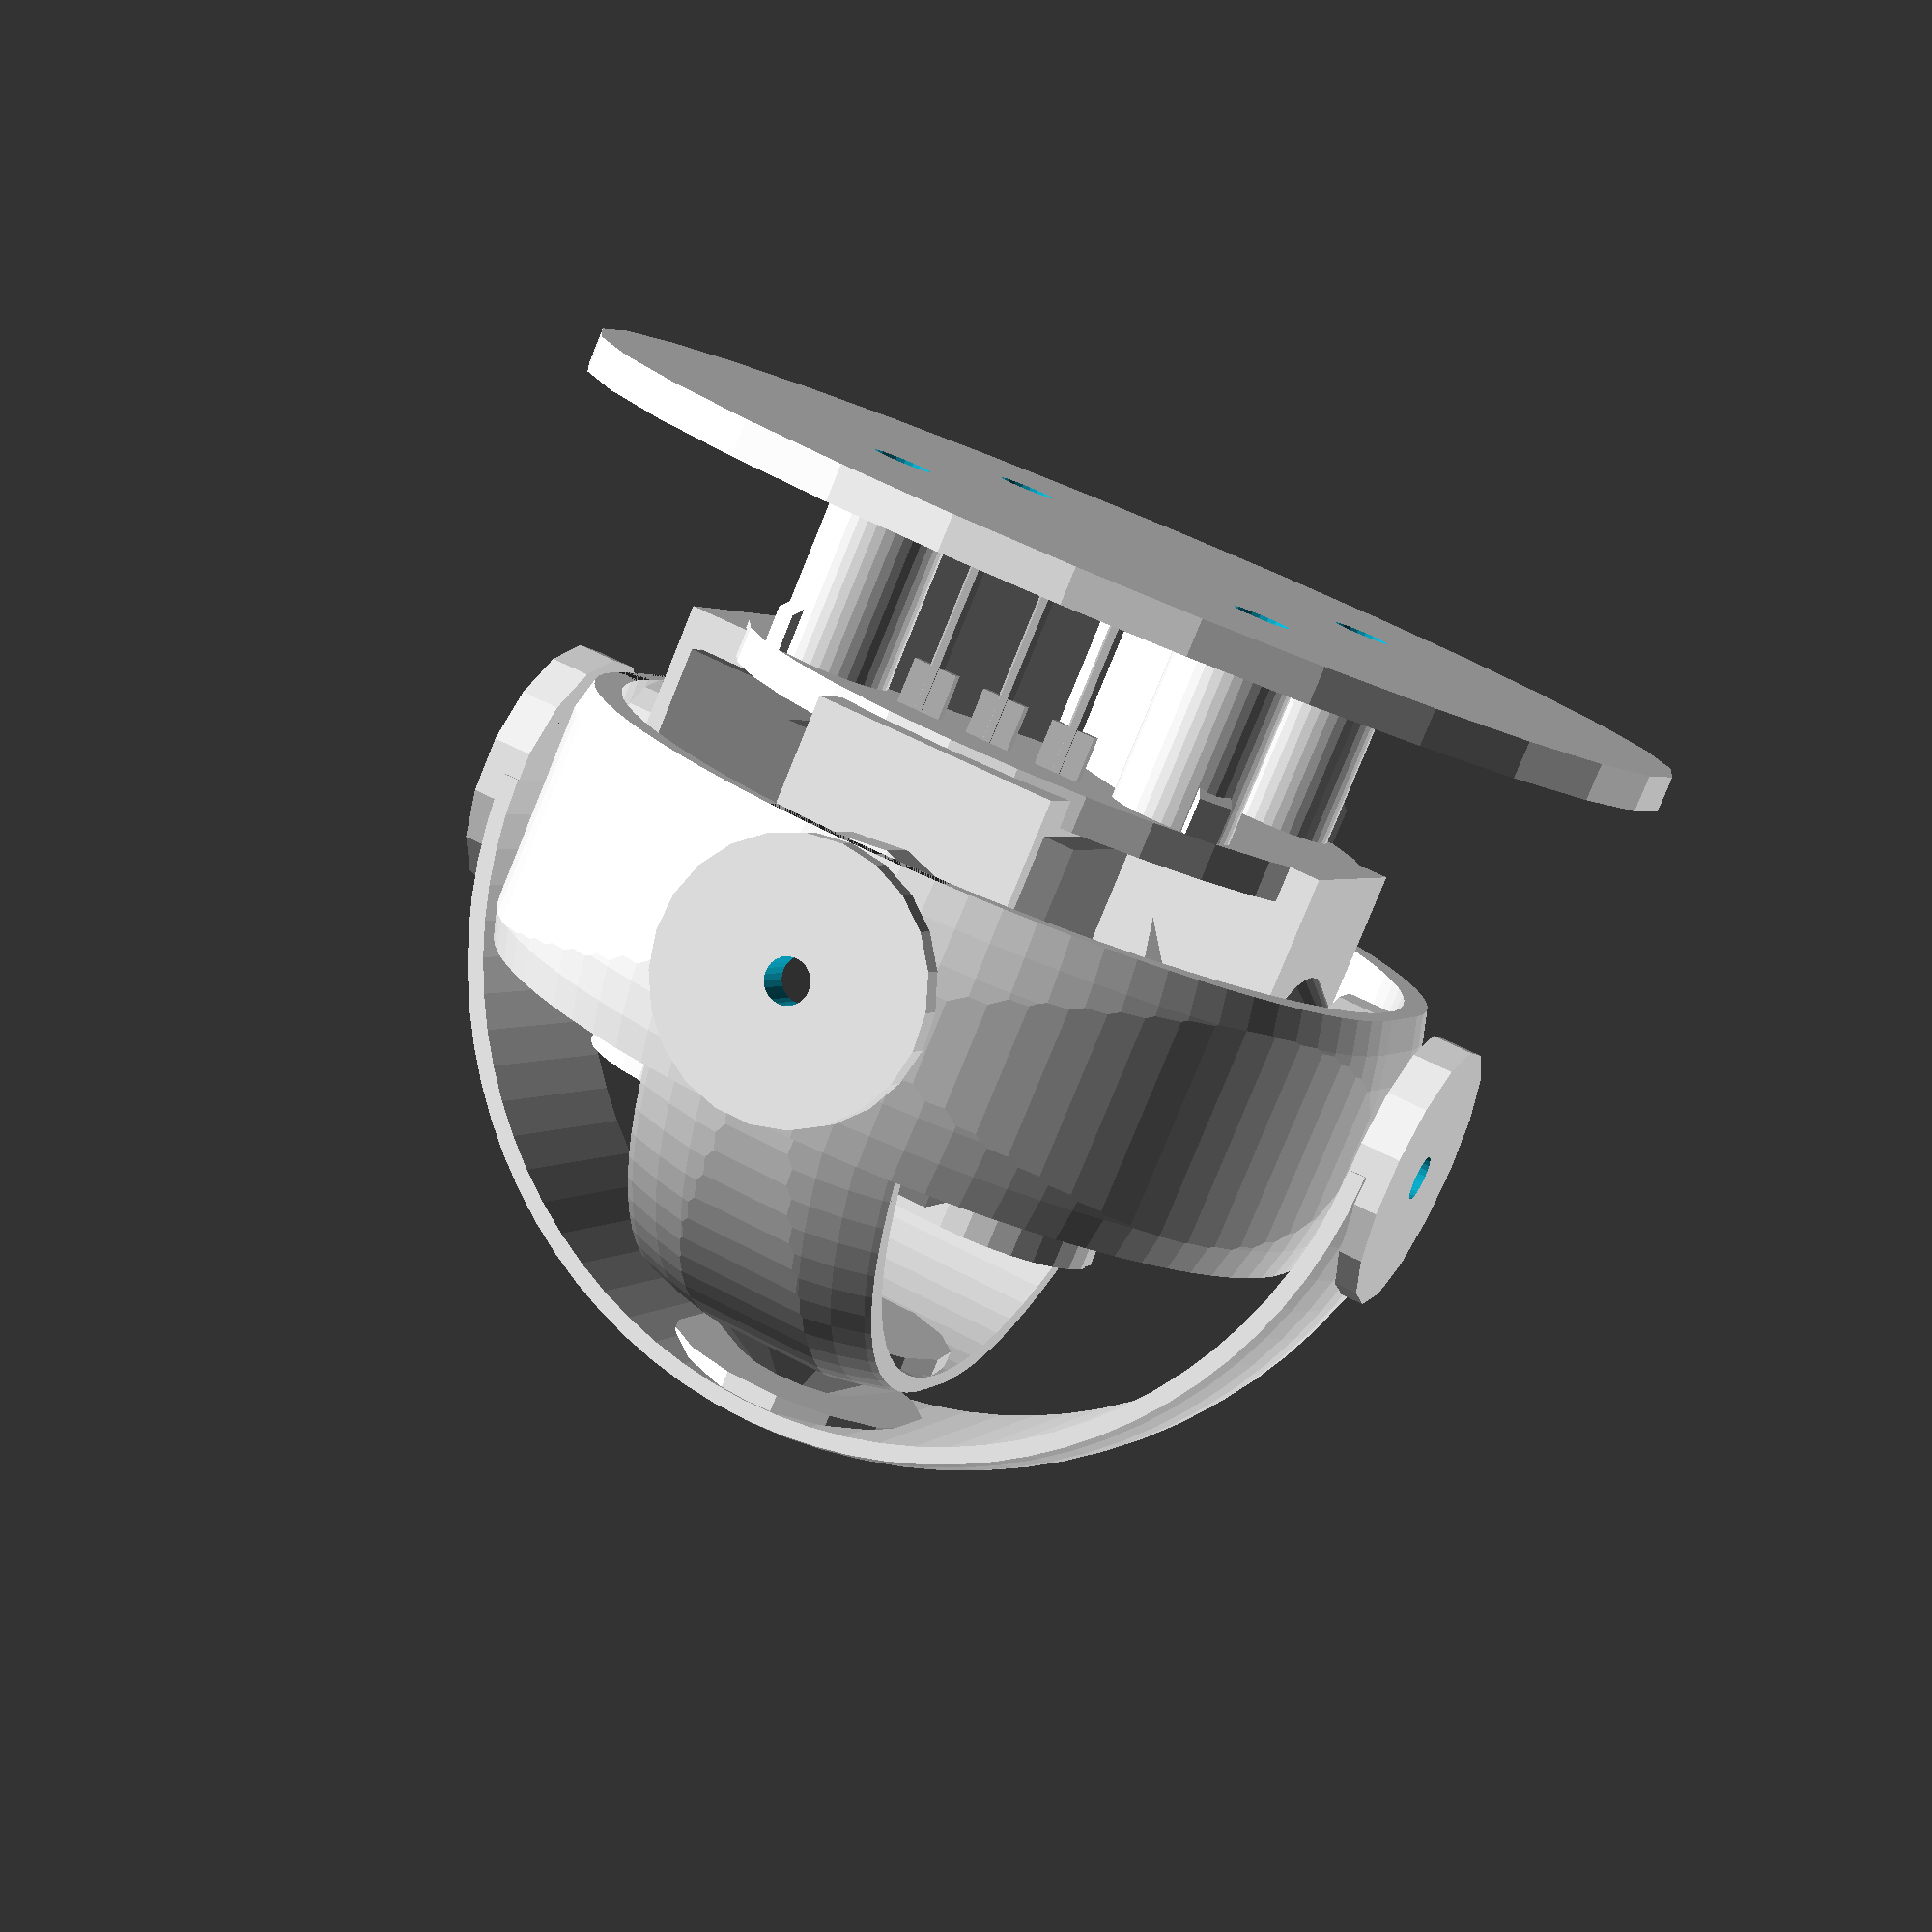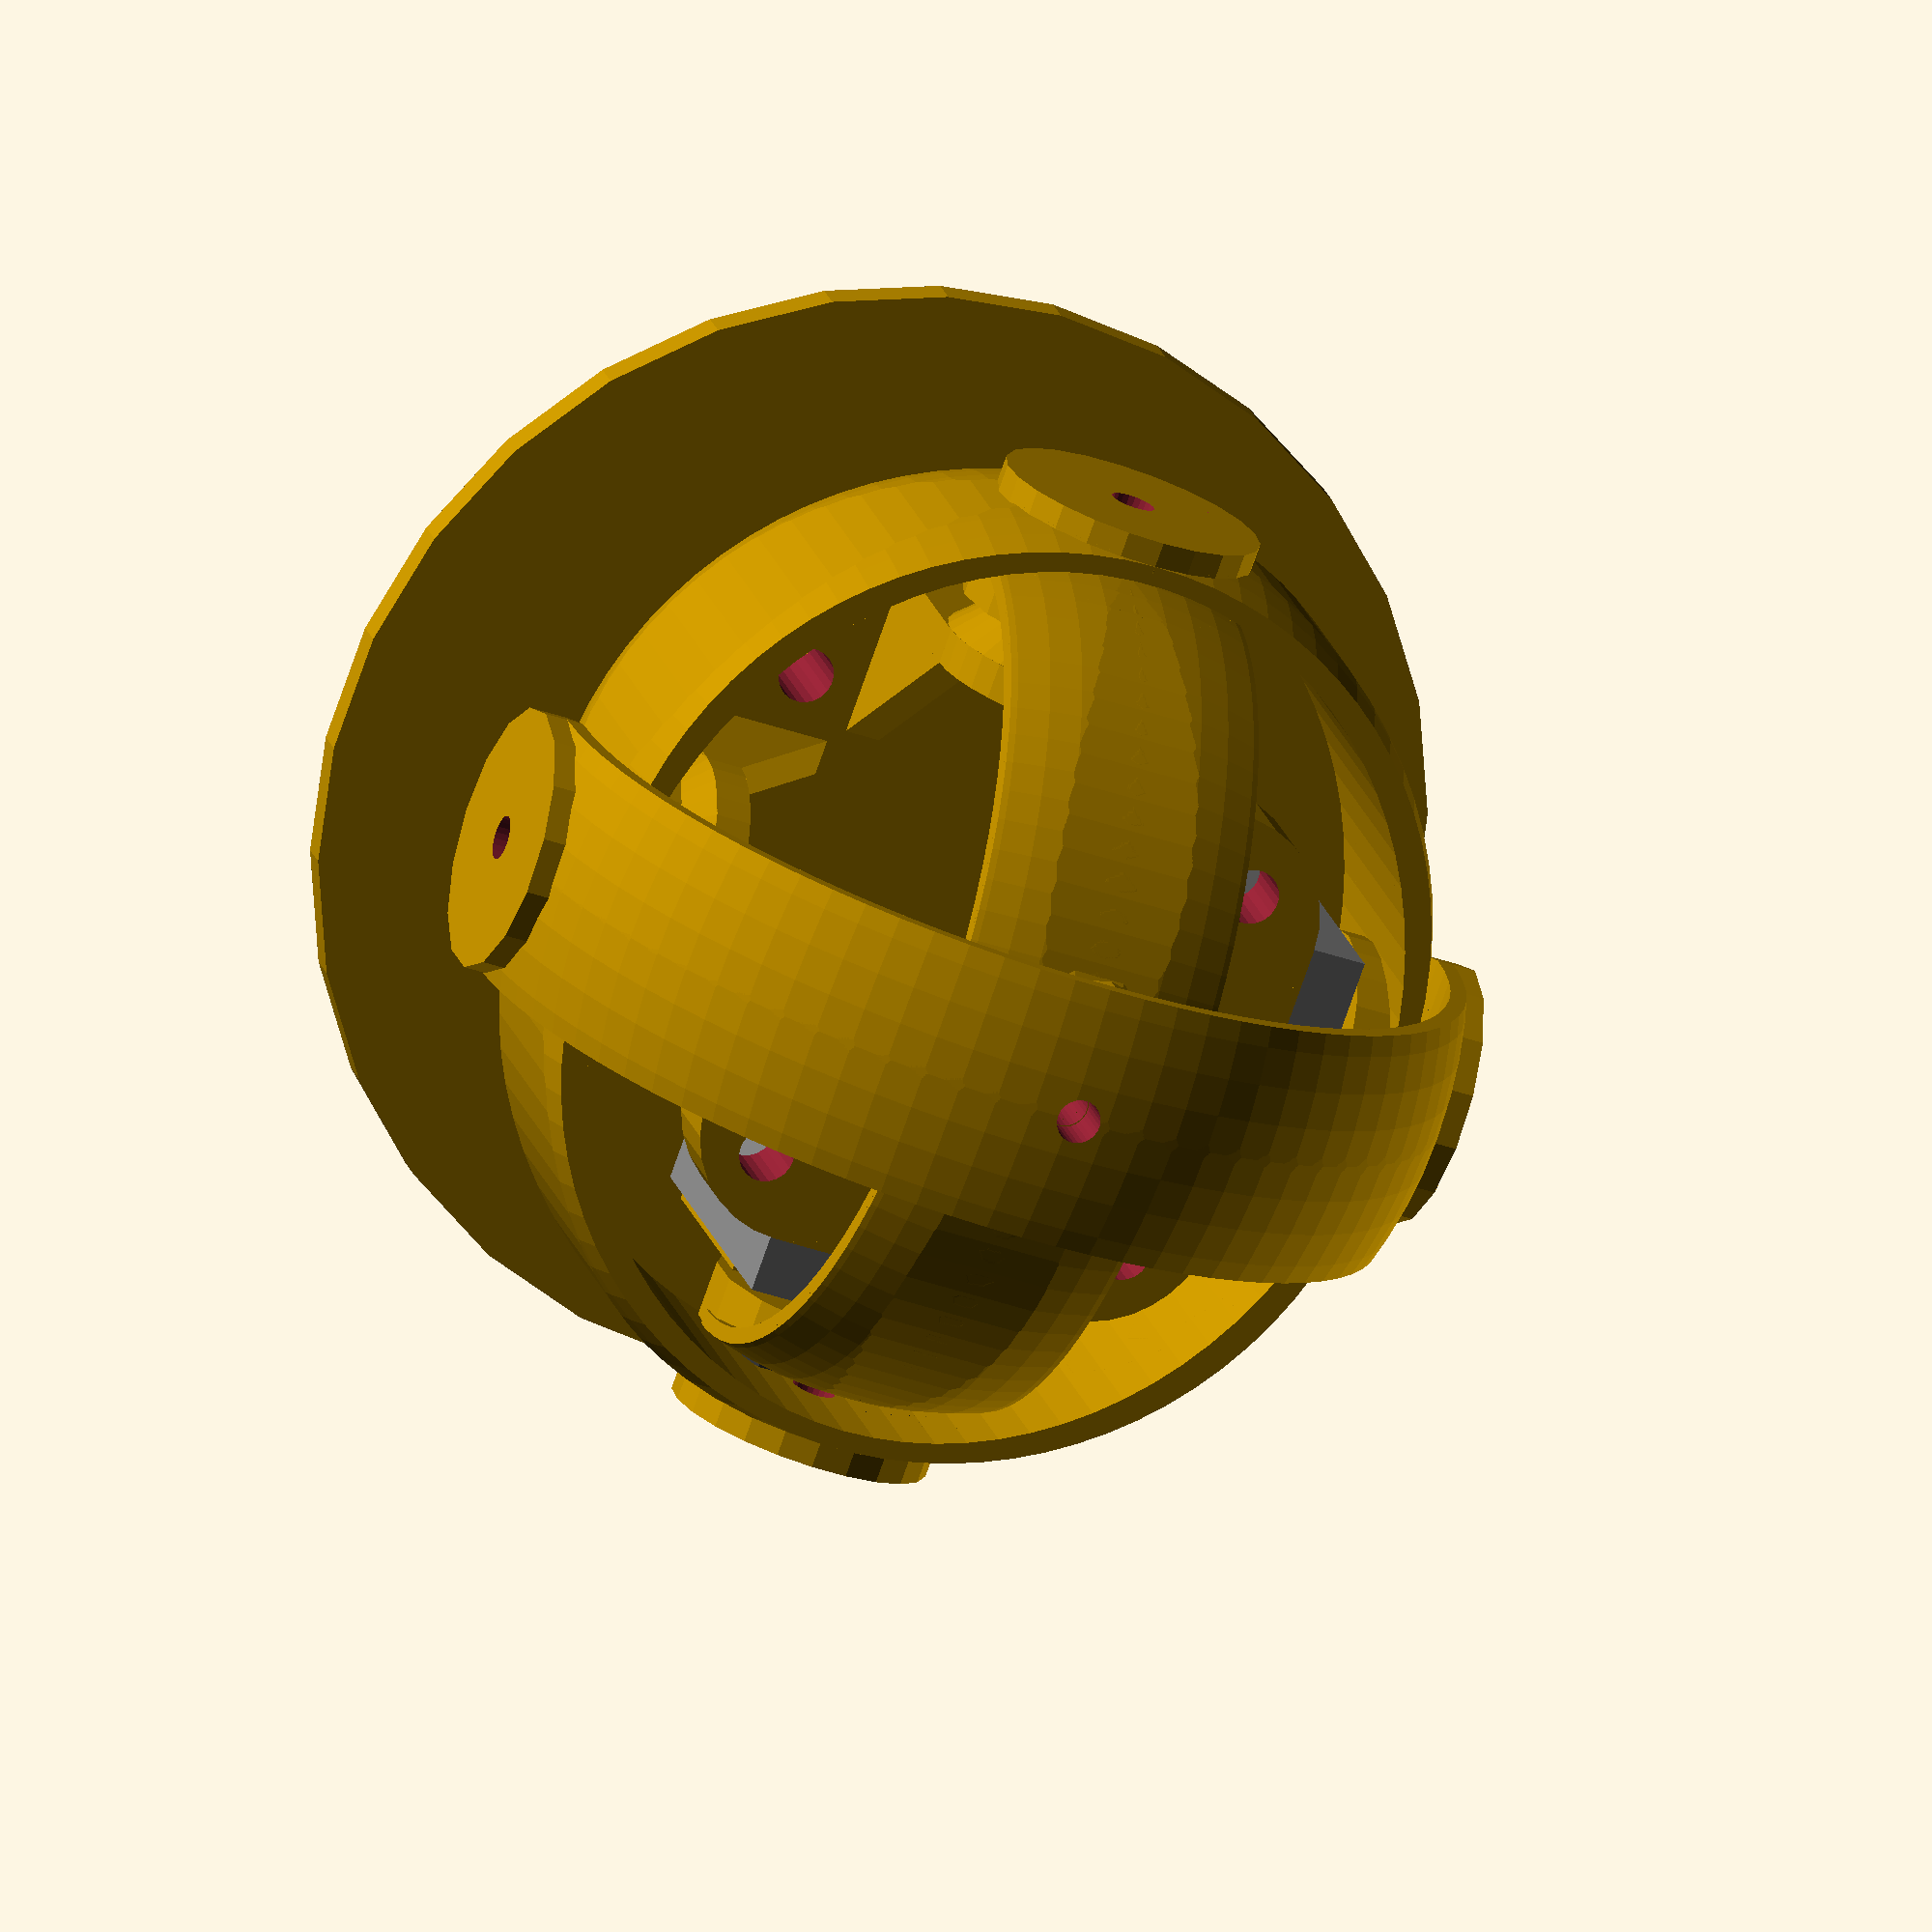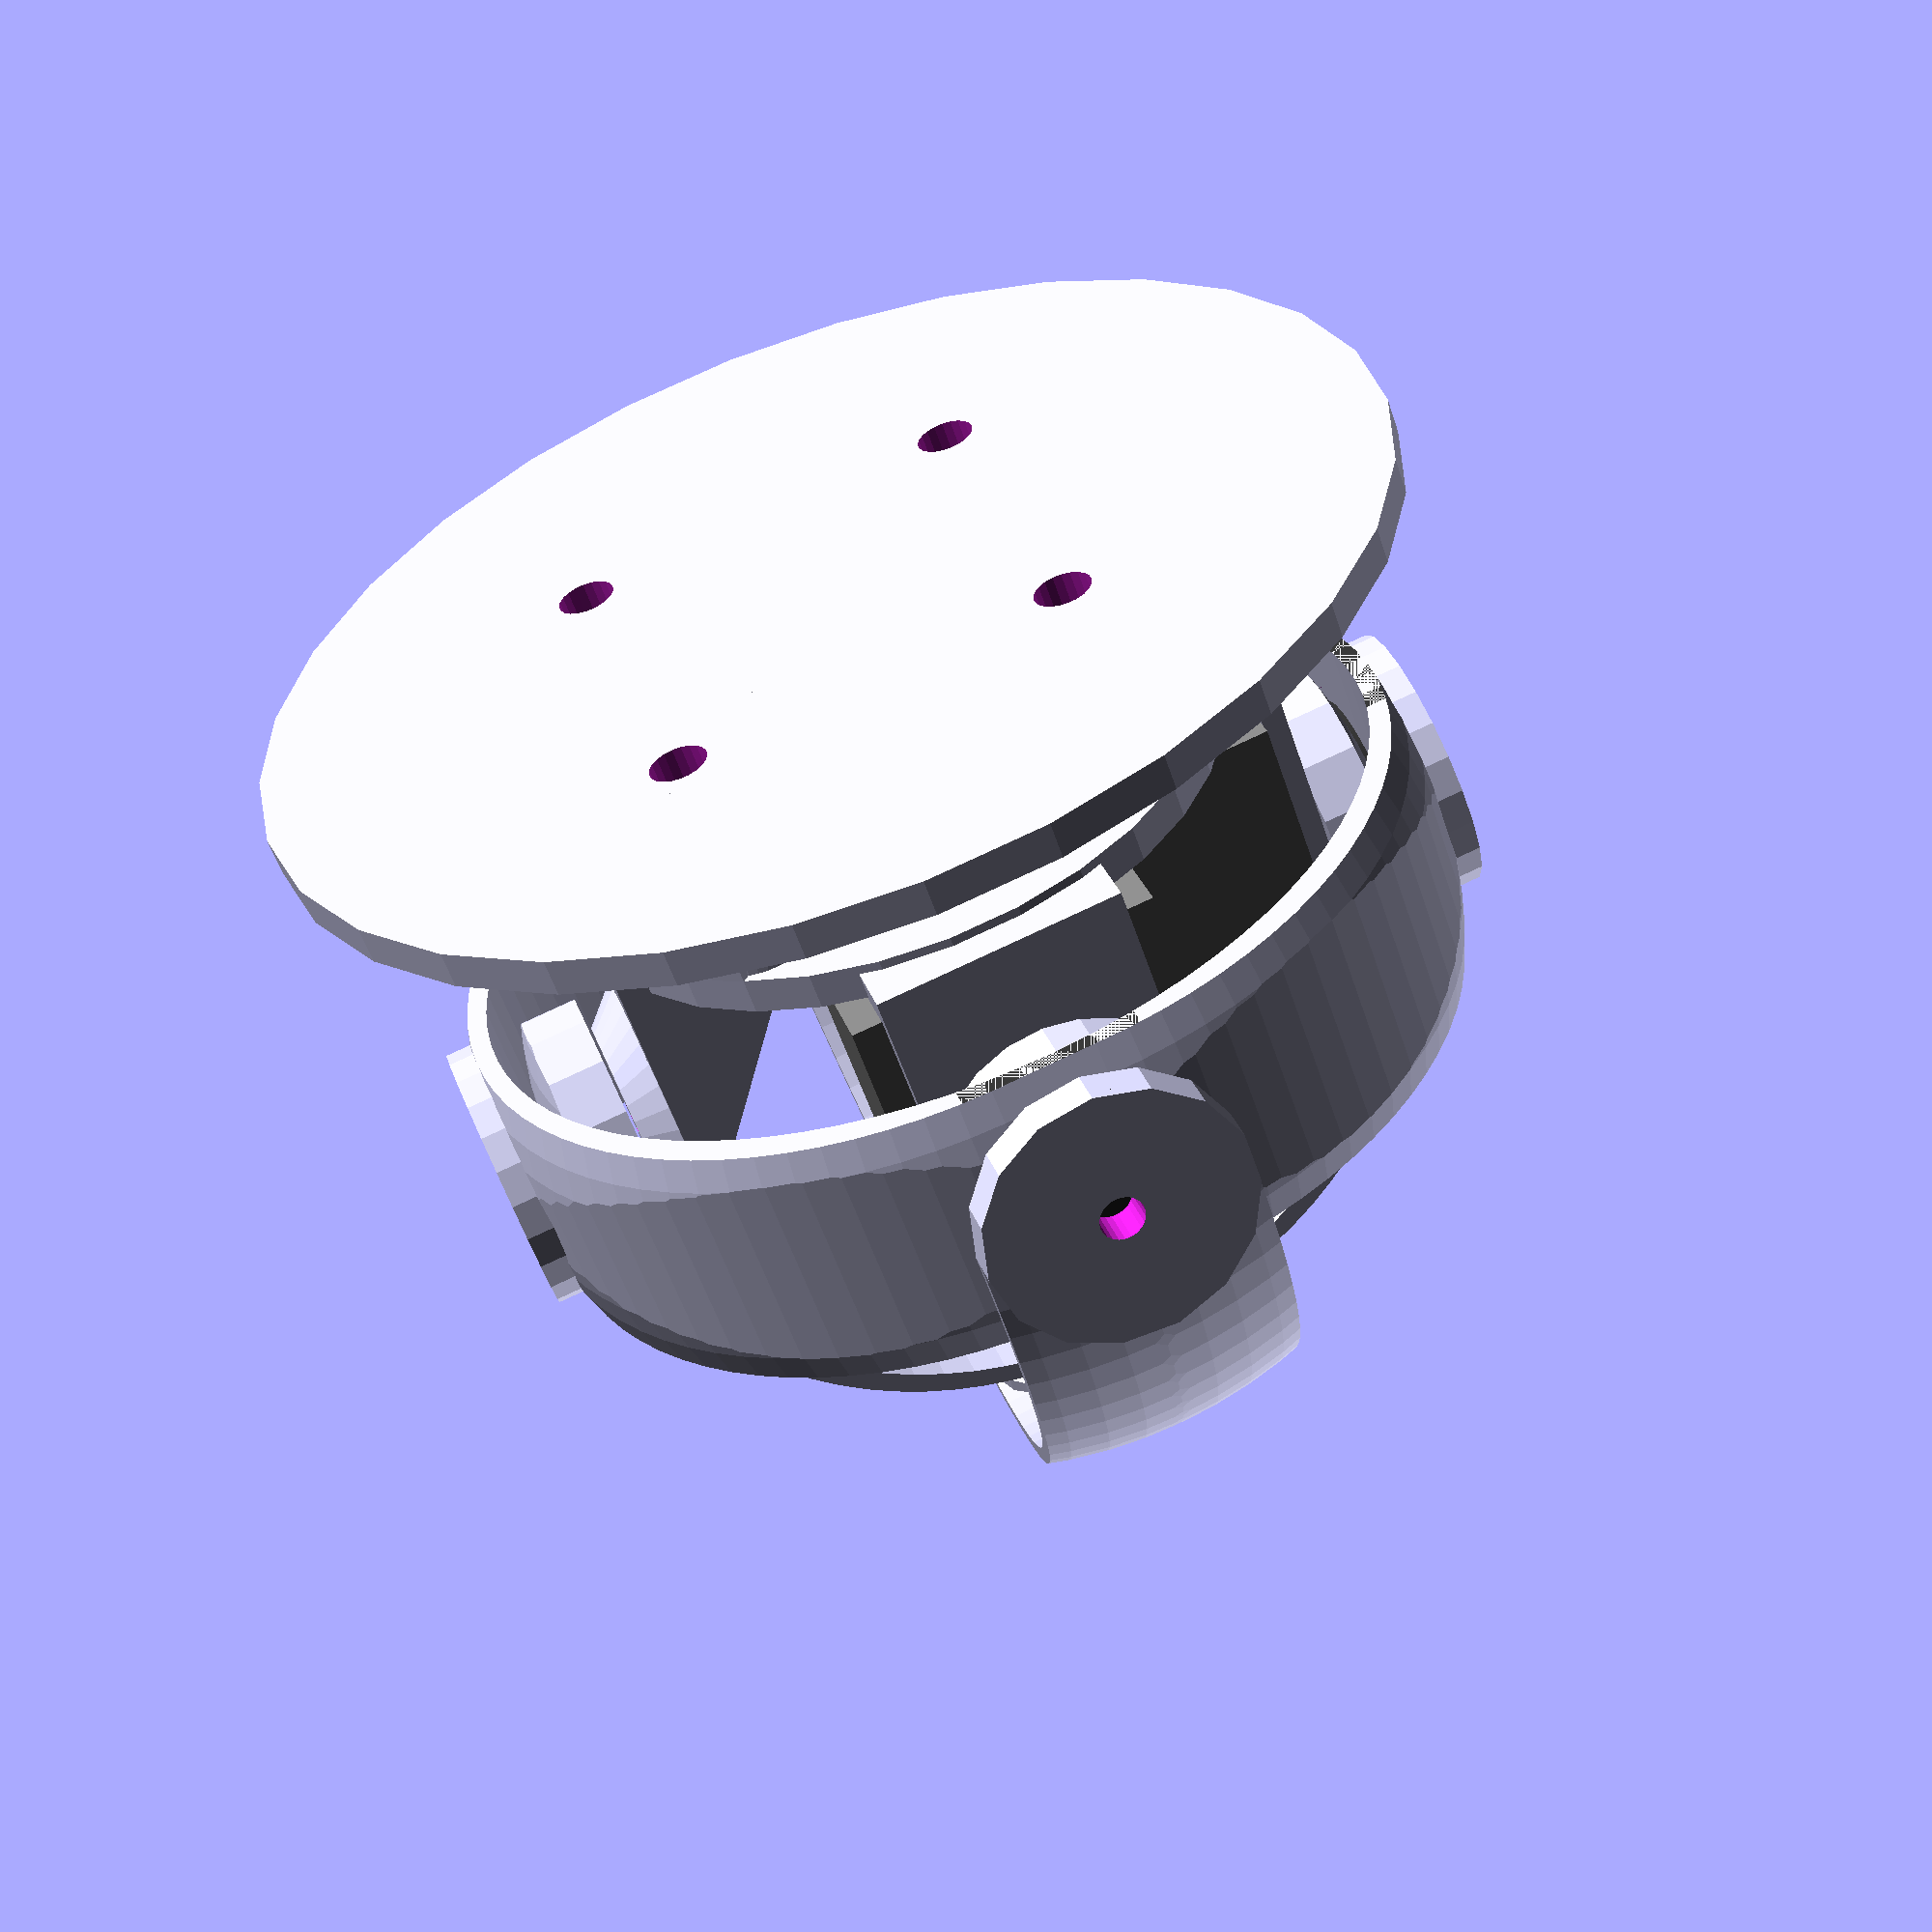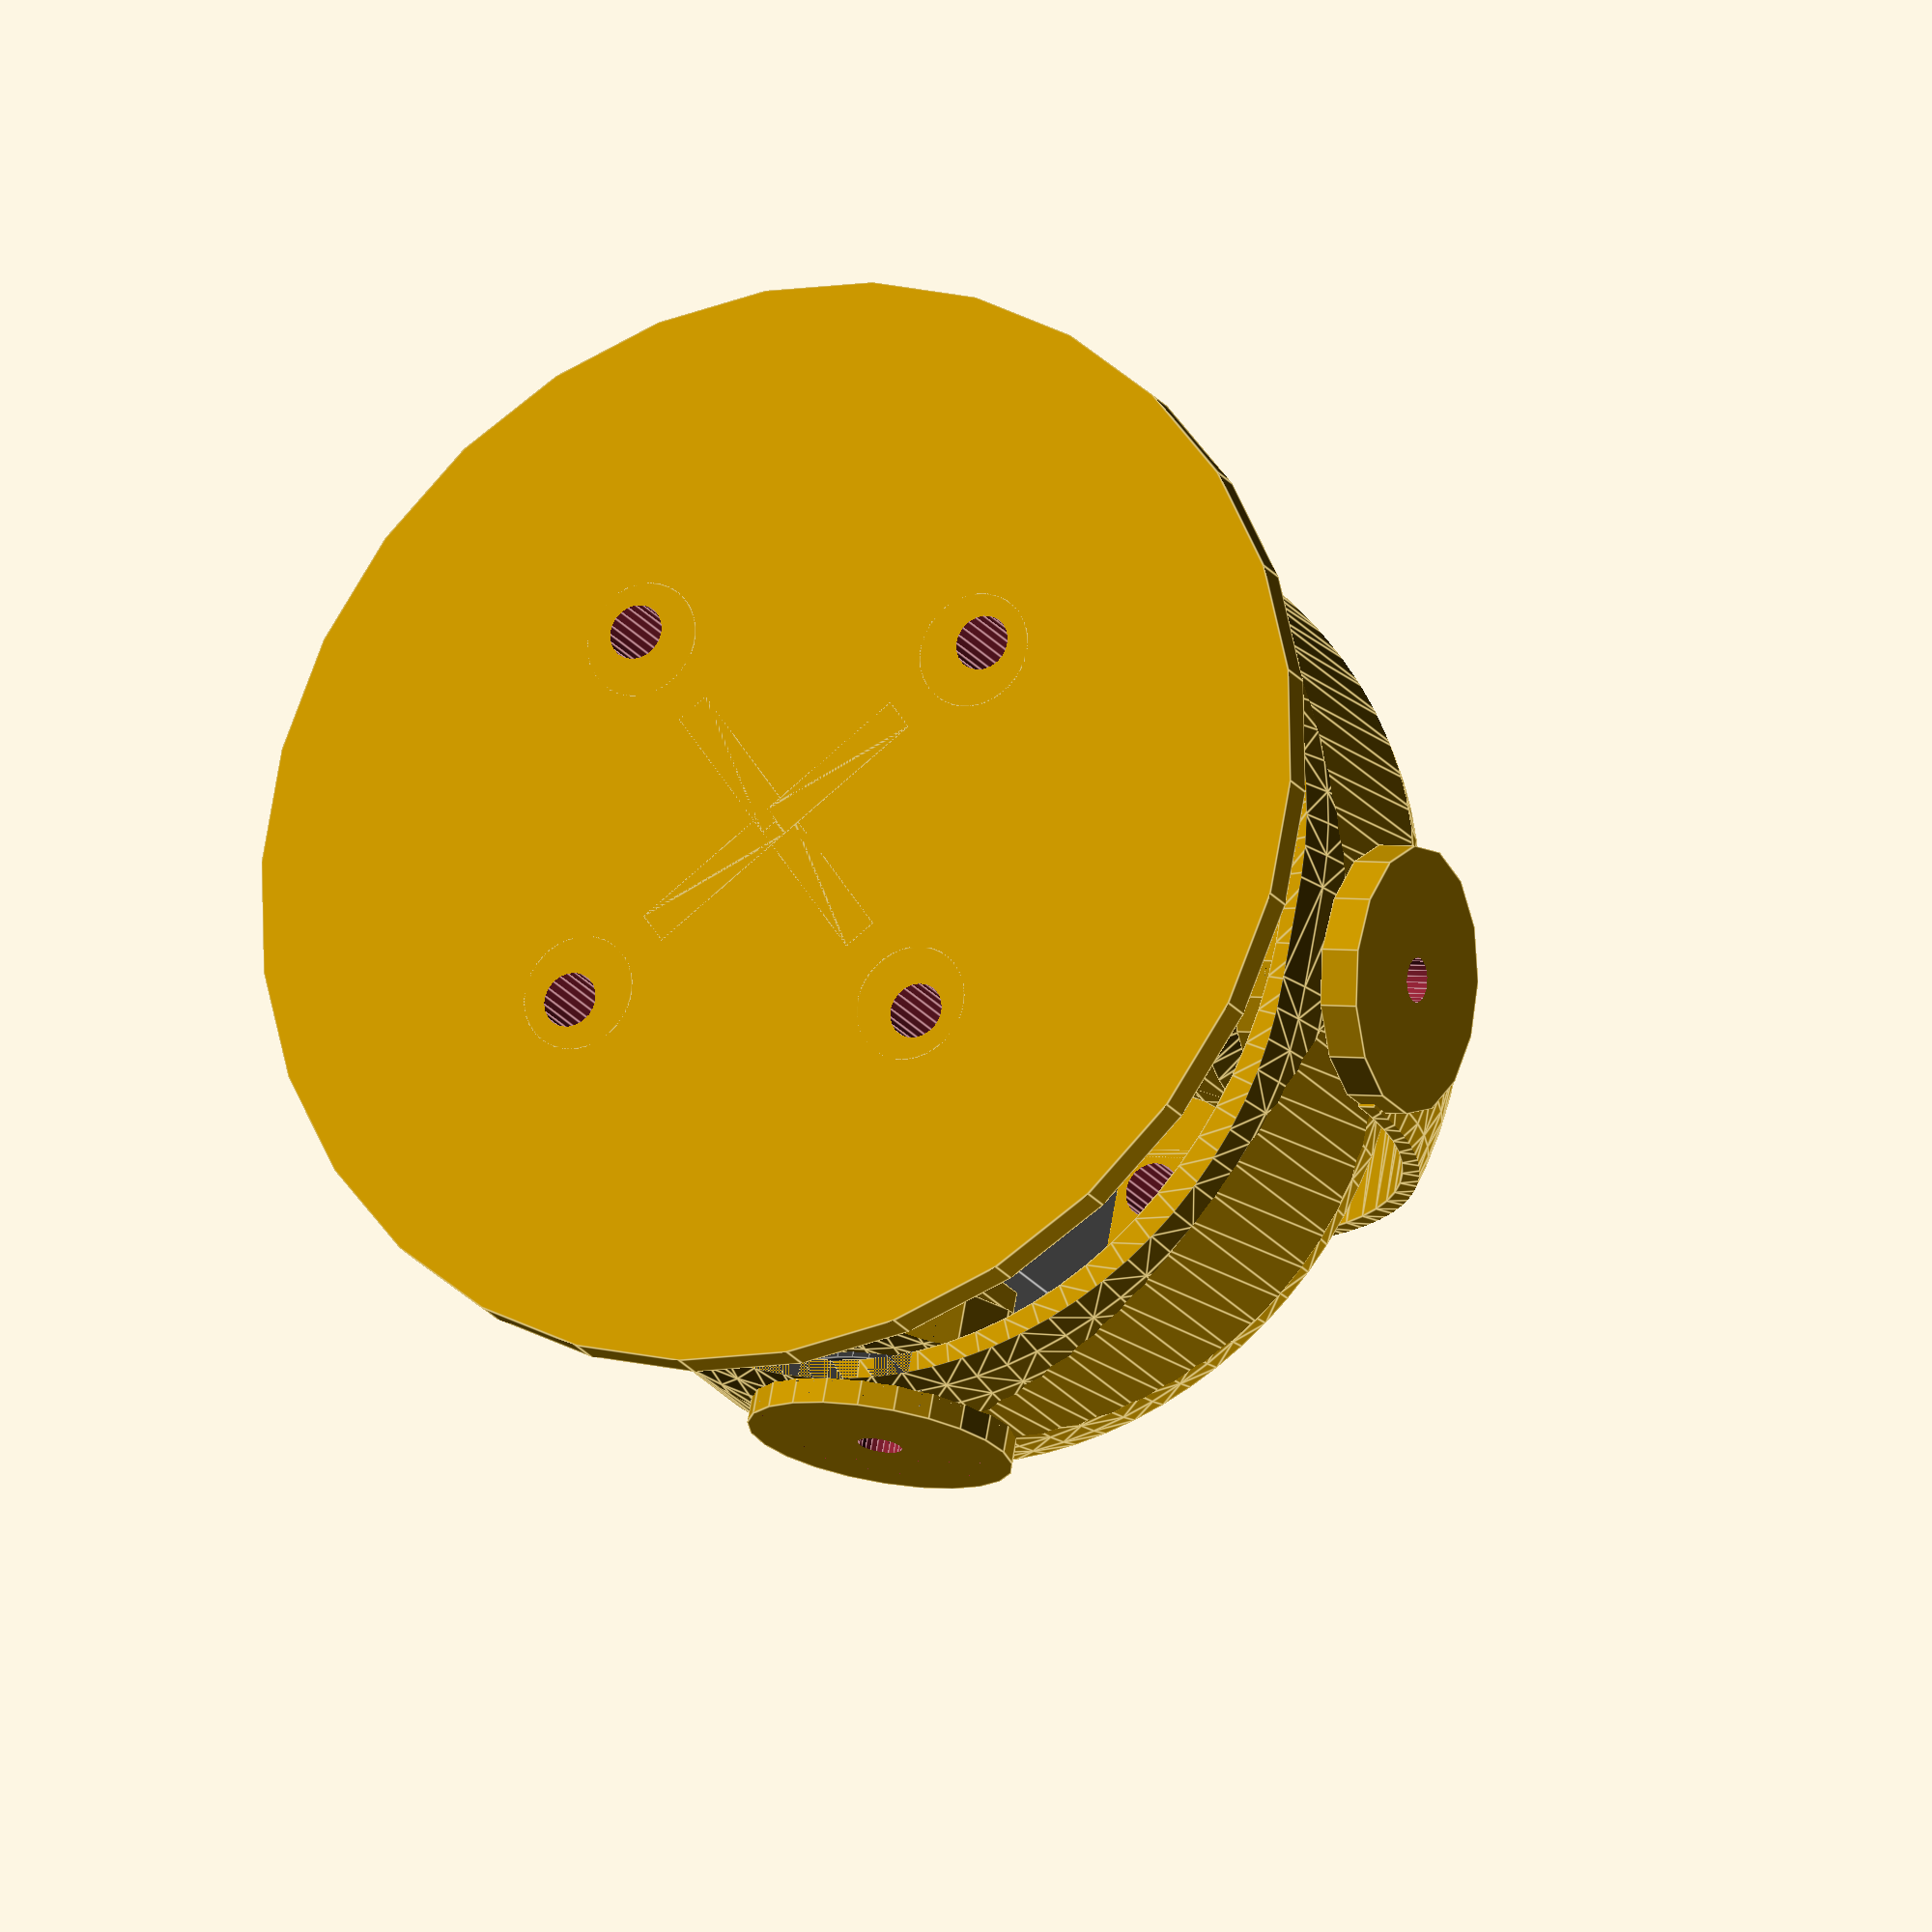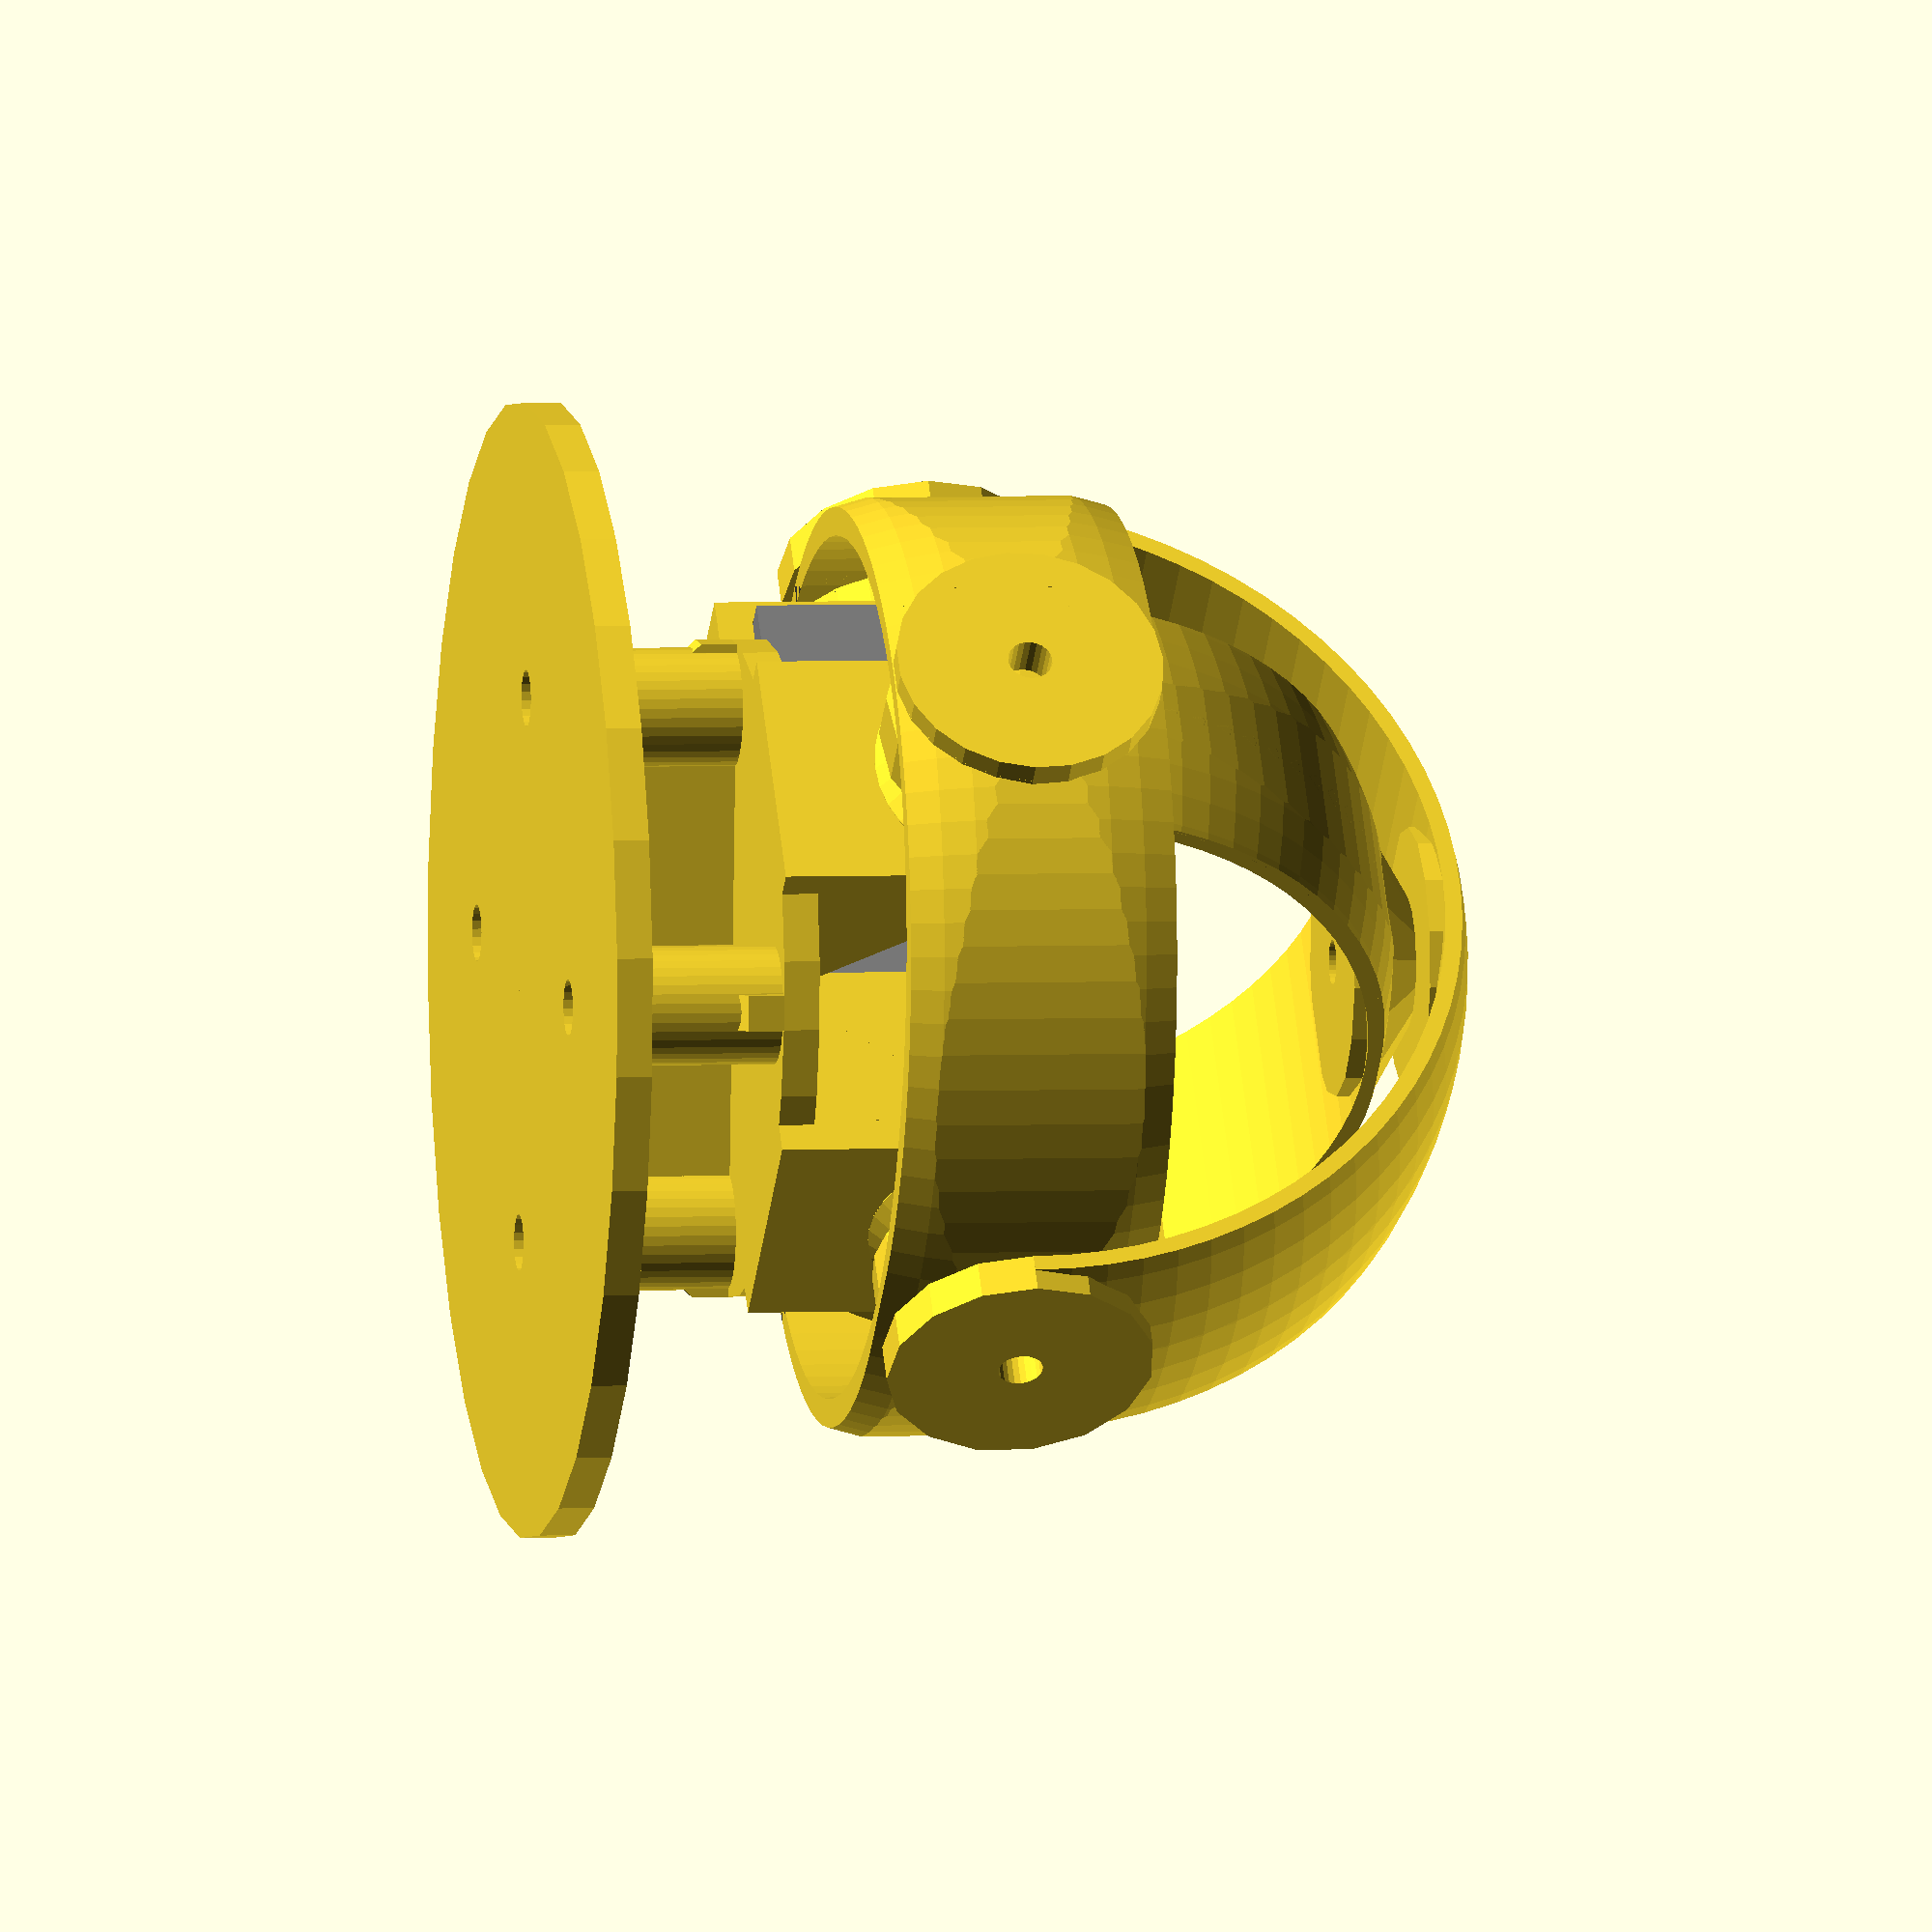
<openscad>
wall=1.2; // main wall thinkness
wall1=0.8; // thin wall thinkness
gap=0.75; // moving part gap
tol=0.2; // non-moving part setup tolerance

ELIPSO=true; // ellipsoidal drive arms

dmain=38; // 38 general outer cap size
dlug=9; // moving lug diameter
axis=1.5; // axis shaft diameter
d3axis=1.5; // 3mm service axis
hub=2.7; // 2*wall potetiometer hub size

axismain=dmain-2*wall-1.6; // 1.5 main cap inter lug size
d1axis=axismain-2*wall-1.6;  // Yaxis arm outer (sweep X)
d2axis=axismain-.5; // Xservice arm outer
z3axis=d2axis-3*wall; // Xservice upper axis
d2oaxis=axismain-8.6+(ELIPSO?3.0:0); // Xaxis-pot
d2oaxise=d2oaxis+(ELIPSO?1.6:0);

mntwidthY=d1axis-hub*2; // Ypot axis (output) x-size
mntwidthX=d2oaxise-hub*2;// Xpot axis (output) y-size

dstick=6;  // handle stick diameter
hstick=10; // handle stick length
hbase=8;  // 15 base mount height
dbase=22; // dmain
hmbase=15; // main base height with dmain


*echo("axismain",axismain);
echo("mntwidthY",mntwidthY);
echo("mntwidthX",mntwidthX);
*let(a=axismain) %cube([a,a,a],center=true);

//23456789012345678901234567890123456789012345678901234567890123

module z(offs) translate([0,0,offs]) children();
module rz(angle) rotate([0,0,angle]) children();
module ry(angle) rotate([0,angle,0]) children();
module rx(angle) rotate([angle,0,0]) children();

module capxy()
{
    module f0() for(r=[0,90])rz(r)rx(90)
        cylinder(d=axis,h=dmain,center=true,$fn=23);
    module handle(d=dstick,h=hstick) {
        z(-2.84*wall)cylinder(d1=d*4,d2=d,h=dstick,$fn=41);
        z(-wall)cylinder(d=d,h=h+wall,$fn=41);
    }
    module cap() difference() {
        union() { sphere(d=dmain,$fn=91); z(dmain/2) handle(); }
        sphere(d=dmain-2*wall,$fn=91); //inner
        z(-dmain/2)cube([dmain,dmain,dmain],center=true);//half
        f0();
    }
    module cap_lugs() intersection() {
        for(r=[0:90:359])rz(r)rx(90)
            z(axismain/2)cylinder(d=dlug,h=wall+1.5,$fn=23);
        sphere(d=dmain,$fn=91); 
    }
    cap();
    difference() { cap_lugs(); f0(); }
}

module drive_arc(do,a=360,scalex=1) let(dx=(scalex-1)*do/2)
    intersection() {
    scale([scalex,1])rotate_extrude(angle=a,convexity=4,$fn=81)
        translate([do/2-wall,-dlug/2]) square([wall,dlug]);
    hull()for(x=[-dx,dx]) translate([x,0])sphere(d=do,$fn=81);
}

module drivey(pot=false)
{
    s=ELIPSO?d2axis/d1axis:1;
    hL=ELIPSO?wall:wall*2+.1;
    module f0() {
        for(r=[0,90])rz(r)rx(90)
            cylinder(d=axis, h=dmain, center=true, $fn=23);
        if(pot)rx(90)rotary6(tol=tol/2, hh=dmain/2);
    }
    module outer_lug()
        for(t=[90,-90]) ry(t) z(-(axismain-tol)/2)
            cylinder(d=dlug, h=hL,$fn=23);
    module inner_xlug() for(r=[0,180]) rz(r) rx(90)
        z(mntwidthY/2) cylinder(d=dlug, h=hub-wall+.1, $fn=23);

    difference() { drive_arc(d1axis,360,s); f0(); }
    difference() { outer_lug(); f0(); }
    difference() { inner_xlug(); f0(); }
}

module drivex_svc()
{
    module f0() for(r=[0,90])rz(r)rx(90)
        cylinder(d=axis,h=dmain,center=true,$fn=23);
    module f1()
        cylinder(d=d3axis,h=dmain,center=true,$fn=29);
    module outer_lug()
        for(r=[90,-90]) rx(r) z(-(axismain-tol)/2)
            cylinder(d=dlug, h=(axismain-d2axis-tol)/2+wall);
    module upper_lug() z(z3axis/2) 
        cylinder(d=dlug, h=(d2axis-z3axis)/2-wall+.1);

    difference() {rz(90)rx(90)drive_arc(d2axis,180); f0();f1();}
    difference() { outer_lug(); f0(); }
    difference() { upper_lug(); f1(); }
}

module drivex(pot=false)
{
    s=ELIPSO?d2oaxise/d2oaxis:1;
    hZ=(z3axis-d2oaxis)/2;
    module f0() {
        for(r=[0,90])rz(r)rx(90)
            cylinder(d=axis,h=dmain,center=true,$fn=23);
        if(pot)ry(-90)rz(-90)rotary6(tol=tol/2,hh=dmain/2);
    }
    module f3()
        cylinder(d=d3axis,h=dmain,center=true,$fn=29);
    module inner_ylug() intersection() {
        scale([s,1])sphere(d=d2oaxis,$fn=81);
        for(r=[90,270]) rz(r)rx(90) z(mntwidthX/2)
            cylinder(d=dlug, h=hub);
    }
    module upper_lug() {
        z(d2oaxis/2-wall-wall/2)
            cylinder(d=dlug,h=wall/2+.1); // base
        ry(180) z(-(z3axis-tol)/2)
            cylinder(d1=dlug/2,d2=dlug,h=hZ+wall/2); // driver
    }
    difference() { rx(90)drive_arc(d2oaxis,180,s); f0(); f3(); }
    difference() { upper_lug(); f3(); }
    difference() { inner_ylug(); f0(); }
}

module mntstand()
{
    poth=6.5; // pot bottom to axis size
    dis=wall*2-wall;
    dl=dlug;
    module f1a() // vertical element
        z(-hbase)cube([wall,wall,hbase]);
    module f1b() // laydown element
        z(-hbase)cube([dl/1.5,wall,wall]);
    // stand support
    for(j=[0,1])mirror([0,j])
    translate([wall,-dl/2])hull(){f1a(); f1b();}
    // stand wall
    hull() { translate([wall,-dl/2])f1a();
    translate([wall,dl/2-wall])f1a(); }
    // stand pivot center
    ry(90)cylinder(d2=dl,d1=dl-2*wall,h=wall,$fn=36);
    ry(90)z(wall-.01)cylinder(d=dl,h=wall+.01,$fn=36);
}

module mntpotdrill()
{
    poth=6.5; // pot bottom to axis size
    potpins=4;
    for(k=[-1,0,1])
        translate([potpins+wall1,k*2.5,-poth-wall-.1])
            cylinder(d=1.6,h=wall*2,$fn=19);
}

module mntpotlock()
{
    potw=10.2;
    potz=6;
    l=18;
    w=4+wall1;
    x=3;
    z=5.6;
    w2=potw-2+wall1;
    lsz=4-tol/2; lszz=2; // corner lock
    hull() { // upper tapeziod
        translate([x,-potw/2-tol/2,z]) cube([w,potw+tol,wall1]);
        translate([x+w-wall1,-l/2,z]) cube([wall1,l,wall1]);
    }
    translate([x+w-wall1,-w2/2,z-wall1*2]) // back lock
        cube([wall1,w2,wall1*3]);
    for(j=[0,1])mirror([0,j])
    translate([x+w-wall1-lsz-tol/2,potw/2+tol/2,z-lszz])
    intersection() { // corner lock
            cube([lsz,lsz,lszz+wall1]);
            translate([lsz,0])
            cylinder(r=lsz,h=lszz+wall1,$fn=30);
    }
}

module mntpotstand()
{
    poth=6.5; // pot bottom to axis size
    potdia=7+tol/2; // central rod for case size
    potw=10.2; // pot width
    potz=6; // axial size
    
    h1=potw-2;
    w1=wall1+wall+potz;
    module bottom()
        translate([0,-h1/2,-poth-wall])
        cube([w1,h1,wall]);
    module back()
        translate([wall1+potz,-(h1-2*wall+.1)/2,-poth-wall])
        cube([wall,h1-2*wall+.1,wall+poth]);
    module front()
        translate([0,-h1/2,-poth-wall])
            cube([wall1,h1,poth+wall]);

    bottom();
    back();
    front();
}

module mntbasedrill()
{
    s3=dbase/2.4;
    d2=2.0-.1;
    for(a=[0:360/4:365]) rotate([0,0,a+360/8])
        translate([s3,0,-hmbase-1])
            cylinder(d=d2,h=2+hmbase-hbase+wall,$fn=21);
}

module mntbasesup()
{
    s0=dbase/2;
    s1=dbase/4;
    s3=dbase/2.5;
    d4=4;
    difference() {
    for(a=[0:360/4:365]) rotate([0,0,a+360/8]) {
        hull() {
            translate([s0/2,0,-hbase-wall/2])
                cube([s0,wall,wall],center=true);
            translate([s1/2,0,-hmbase+wall/2])
                cube([s1,wall,wall],center=true);
        }
        translate([s3,0,-hmbase])
            cylinder(d=d4,h=hmbase-hbase,$fn=39);
    }
    mntbasedrill();
    }   
    
    difference() {
        z(-hmbase+wall/2) cylinder(d=dmain,h=wall,center=true);
        mntbasedrill();
    }
}

module mntbase0()
{
    module f0() for(r=[0,90])rz(r)rx(90)
        cylinder(d=axis,h=dmain,center=true,$fn=23);
    module f2() {
        // Ypot axis
        rz(90)translate([-(mntwidthY-tol)/2,0]) mntstand();
        rz(-90)translate([-(mntwidthY-tol)/2,0]) mntstand();
        // Xpot axis
        translate([-(mntwidthX-tol)/2,0]) mntstand();
        rz(180)translate([-(mntwidthX-tol)/2,0]) mntstand();
    }
    difference() { f2(); f0(); }
    difference() { 
        z(-hbase) cylinder(d=dbase,h=wall);
        mntbasedrill();
    }
}

module potlocks()
    difference() {
        union() {
            // Ypot lock
            rz(90)translate([-(mntwidthY-tol)/2,0])
                mntpotlock();
            // Xpot lock
            translate([-(mntwidthX-tol)/2,0])
                mntpotlock();
        }
        z(hmbase) mntbasedrill();
    }

module mntbase()
{
    potoffset=mntwidthY/2-5;
    potdia=7+tol/2;
    module f0() {
        for(r=[0,90])rz(r)rx(90) {
        cylinder(d=axis,h=dmain,center=true,$fn=23);
        ry(-90) z(potoffset)
            cylinder(d=potdia,h=5*2,$fn=31);
        }
        rz(90)translate([-(mntwidthY-tol)/2,0]) mntpotdrill();
        translate([-(mntwidthX-tol)/2,0]) mntpotdrill();
    }
    module f2() {
        // Y-pot
        rz(-90)translate([-(mntwidthY-tol)/2,0]) mntstand();
        rz(90)translate([-(mntwidthY-tol)/2,0]) mntpotstand();
        // X-pot
        rz(180)translate([-(mntwidthX-tol)/2,0]) mntstand();
        translate([-(mntwidthX-tol)/2,0]) mntpotstand();
        z(-hbase+wall/2) cylinder(d=dbase,h=wall,center=true);
    }
    difference() { f2(); f0(); mntbasedrill(); } 
}

module rotary6(tol=0,hh=6.5) let(flatspot=1.5)
intersection() {
    cylinder(d=6+tol,h=hh,$fn=32);
    translate([0,-flatspot])
        cube([6+tol,6+tol,hh*3],center=true);
}

module rv09(angle=0)
{
    sl=5.0-1.5; // shaft len
    rd=7; rh=0.8; // shaft ring
    w=10.2; h=12.1; d=6; // pot dimension
    o=6.5; //6.5 from bottom
    pins=4.0; // 4.0 form face
    
    color([.2,.2,.2])rz(angle)rotary6(hh=sl); // axias rod
    color([.5,.5,.5])
    cylinder(d=rd,h=rh,$fn=30); // shaft ring
    color([.5,.5,.5])
    translate(-[w/2,o,d])cube([w,h,d]); // body
    color([.7,.7,.7])translate([0,-o,-pins]) // connection pins
    for(x=[-2.5,0,2.5]) translate([x,0,0]) {
        cube([1.5,3*2,0.4],center=true);
        rx(90) cylinder(d=.5,h=7.5*2,center=true,$fn=6);
    }
}

module assembly0()
{
//capxy();
drivey();
drivex_svc();
drivex();
mntbase0();
//mntbasesup();
}

module assembly()
{
rot1=0;
rot2=0;
//ry(rot1)rx(rot2)
//capxy();
//ry(rot1)
drivey(true);
//rx(rot2) ry(rot1/2)
    drivex_svc();
//rx(rot2)
drivex(true);
mntbase();
mntbasesup();
potlocks();
rx(90)       z(mntwidthY/2-wall1-tol)rv09(-rot1);
rz(-90)rx(90)z(mntwidthX/2-wall1-tol)rv09(rot2);
}

module print() {
translate([-35,0])z(hbase)mntbase();
translate([0,5])z(hmbase) mntbasesup();
translate([-30,30])rz(90)rx(180)z(-wall1-5.6)potlocks();
translate([-30,30])z(dlug/2)drivey(true);
translate([5,40])z(dlug/2)rx(90)drivex(true);
translate([10,35])z(dlug/2)rz(45)ry(90)drivex_svc();
}

module dexpmnt()
{
    module dx(x) let(sz=40,d=199)
      translate([-x*d/2,0]+[x,0]*sz/2)cylinder(d=d,h=2,$fn=200);

    intersection() {
        dx(-1); dx(+1); rz(90) dx(-1); rz(90) dx(1);} 
    z(-18) cylinder(d=38,h=18,$fn=81);
    z(-5) for(x=[-.5,.5],y=[-.5,.5]) translate([x,y]*30) 
        cylinder(d=1.5,h=5,$fn=15);
}

//assembly0();
assembly();
//print();

//#z(3) dexpmnt();

</openscad>
<views>
elev=80.5 azim=249.9 roll=157.8 proj=p view=solid
elev=341.4 azim=289.8 roll=347.0 proj=o view=wireframe
elev=56.1 azim=17.3 roll=198.4 proj=p view=wireframe
elev=20.8 azim=259.2 roll=205.0 proj=o view=edges
elev=176.7 azim=40.4 roll=279.6 proj=o view=solid
</views>
